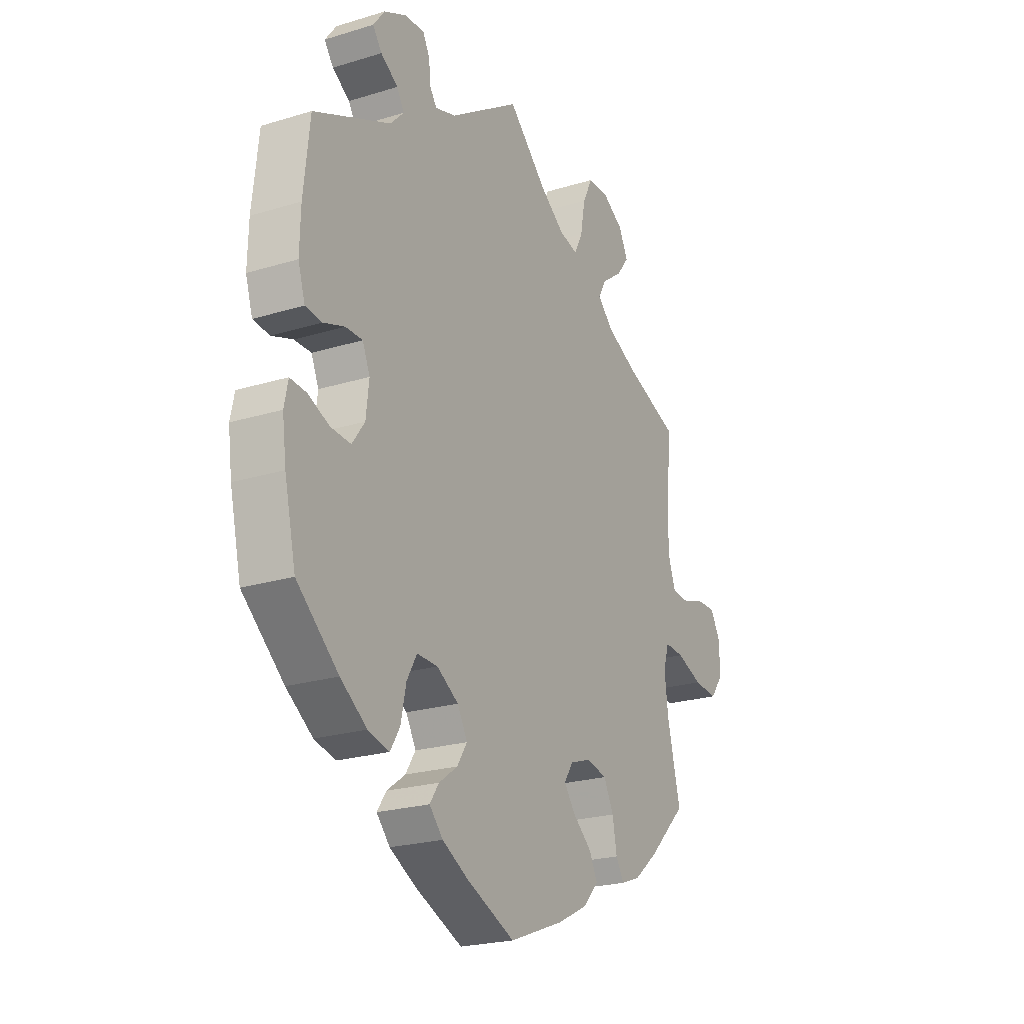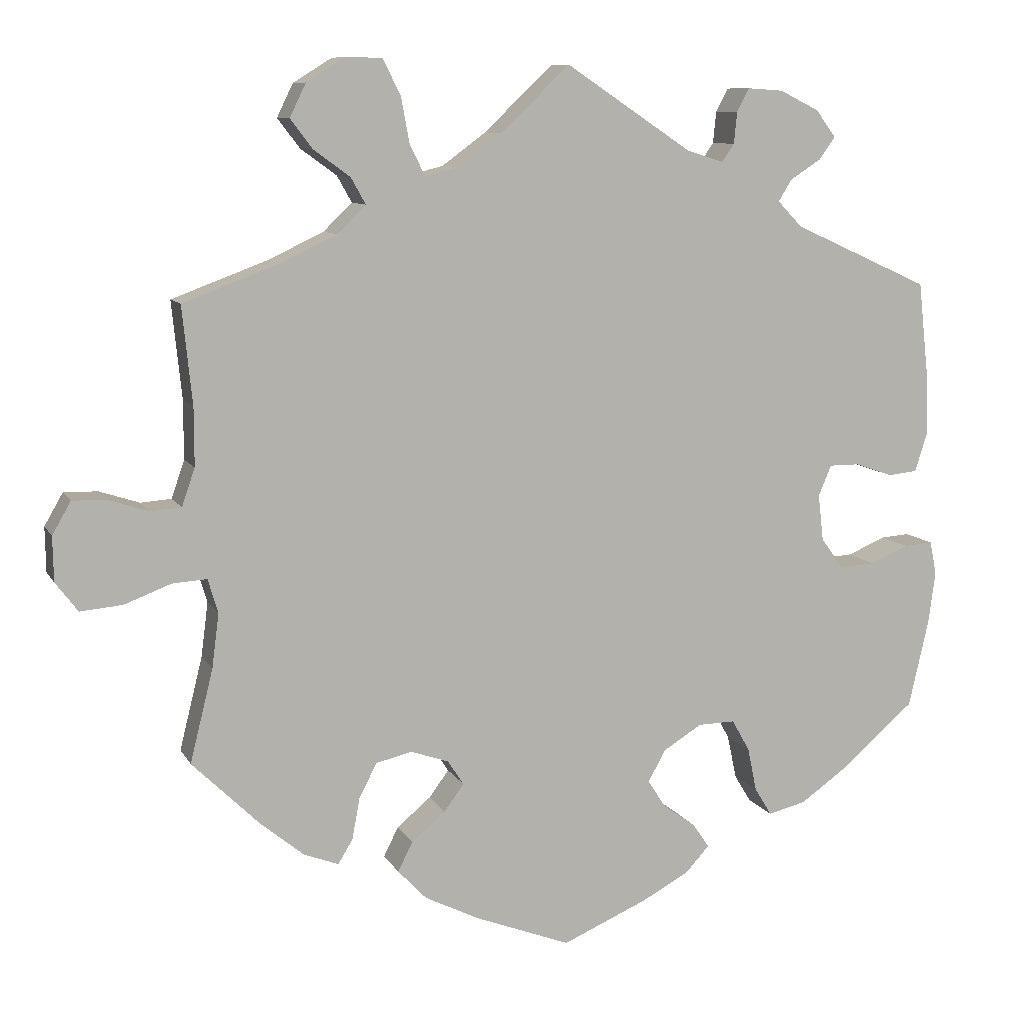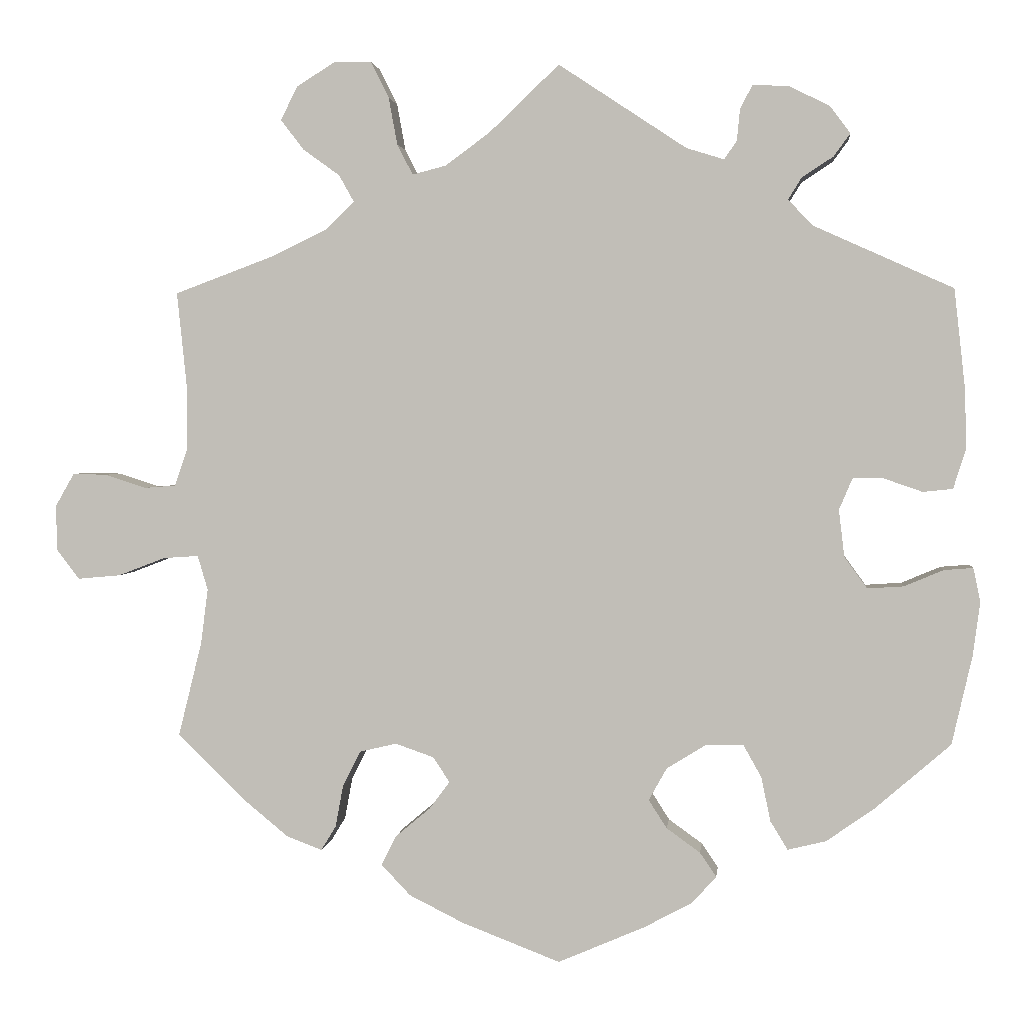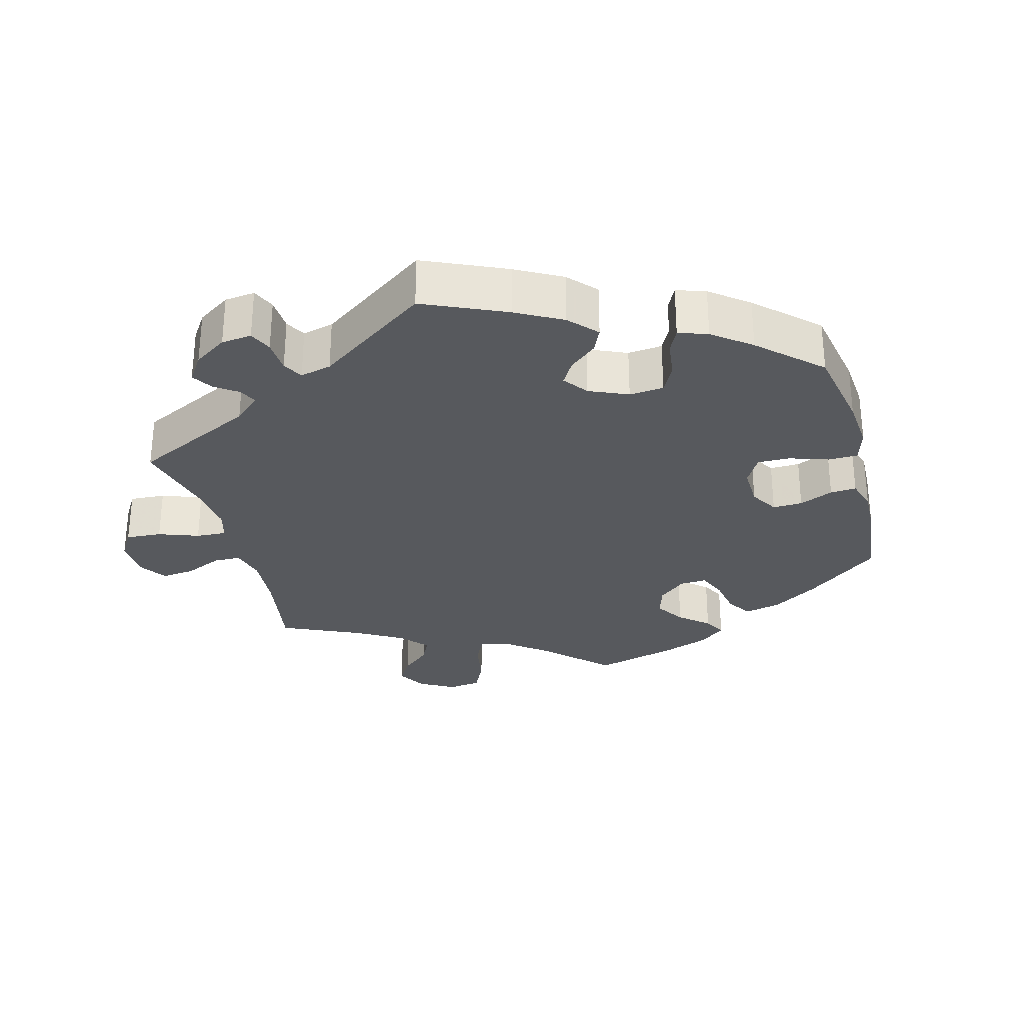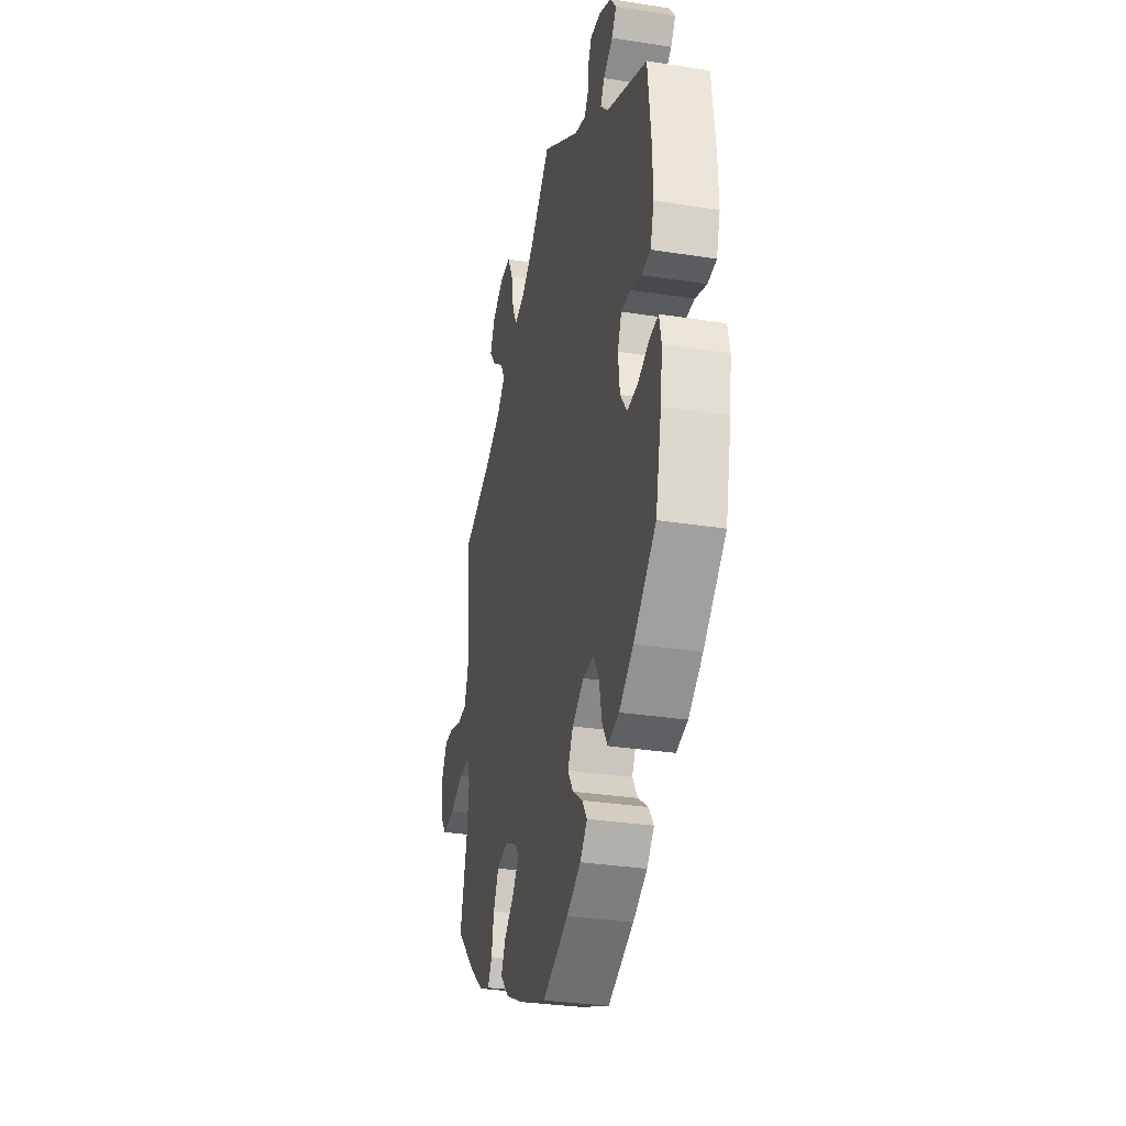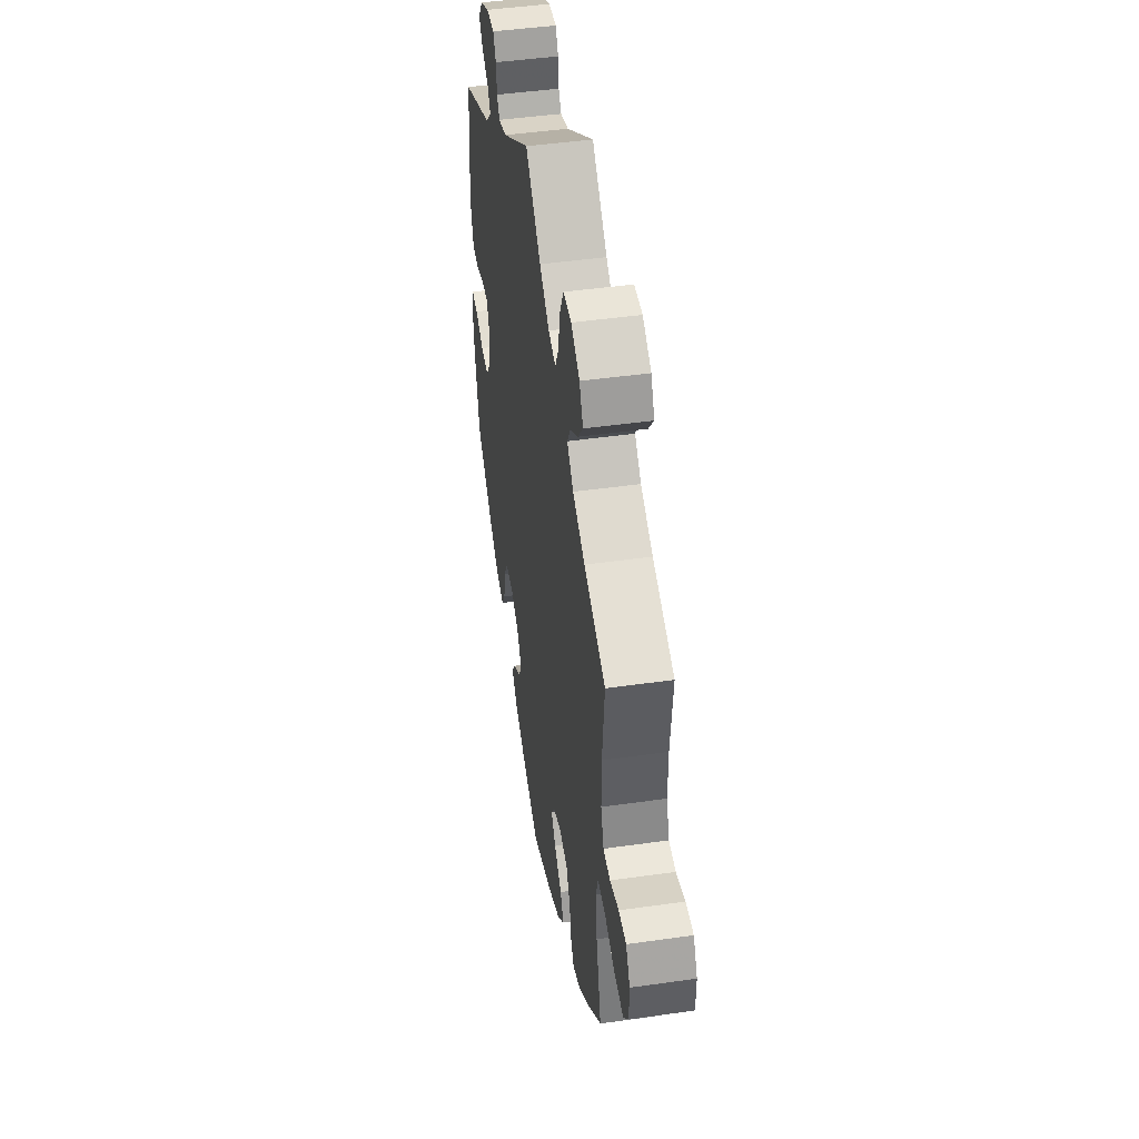
<metadata>
{"format":"obj","ext":"obj","renderer":"f3d","projection":"perspective","resolution":1024,"background":"white","views":[{"elev":-22.8,"azim":117.7,"up":"+Z"},{"elev":9.4,"azim":-18.1,"up":"+Z"},{"elev":2.2,"azim":6.3,"up":"+Z"},{"elev":-29.3,"azim":74.7,"up":"+Y"},{"elev":-31.3,"azim":77.4,"up":"+Z"},{"elev":46.2,"azim":-99.2,"up":"+Z"}]}
</metadata>
<code>
v -0.374 0.07 0.336
v -0.303 0.07 0.37
v -0.266 0.07 0.406
v -0.285 0.07 0.44
v -0.332 0.07 0.474
v -0.361 0.07 0.512
v -0.34 0.07 0.555
v -0.29 0.07 0.586
v -0.243 0.07 0.585
v -0.22 0.07 0.539
v -0.209 0.07 0.479
v -0.189 0.07 0.44
v -0.146 0.07 0.451
v -0.089 0.07 0.493
v 0 0.07 0.578
v 0.163 0.07 0.47
v 0.211 0.07 0.455
v 0.227 0.07 0.478
v 0.231 0.07 0.519
v 0.247 0.07 0.549
v 0.293 0.07 0.546
v 0.344 0.07 0.521
v 0.37 0.07 0.486
v 0.349 0.07 0.457
v 0.309 0.07 0.431
v 0.292 0.07 0.403
v 0.324 0.07 0.37
v 0.501 0.07 0.29
v 0.515 0.07 0.163
v 0.517 0.07 0.088
v 0.501 0.07 0.037
v 0.463 0.07 0.033
v 0.414 0.07 0.05
v 0.375 0.07 0.05
v 0.358 0.07 0.01
v 0.365 0.07 -0.05
v 0.394 0.07 -0.09
v 0.44 0.07 -0.087
v 0.49 0.07 -0.066
v 0.527 0.07 -0.063
v 0.536 0.07 -0.106
v 0.527 0.07 -0.174
v 0.501 0.07 -0.288
v 0.405 0.07 -0.371
v 0.344 0.07 -0.414
v 0.295 0.07 -0.426
v 0.273 0.07 -0.39
v 0.261 0.07 -0.333
v 0.238 0.07 -0.292
v 0.19 0.07 -0.293
v 0.14 0.07 -0.324
v 0.117 0.07 -0.365
v 0.14 0.07 -0.401
v 0.183 0.07 -0.432
v 0.204 0.07 -0.463
v 0.173 0.07 -0.497
v 0.112 0.07 -0.53
v 0.001 0.07 -0.578
v -0.124 0.07 -0.53
v -0.194 0.07 -0.495
v -0.231 0.07 -0.456
v -0.212 0.07 -0.418
v -0.168 0.07 -0.381
v -0.142 0.07 -0.346
v -0.163 0.07 -0.314
v -0.212 0.07 -0.297
v -0.259 0.07 -0.308
v -0.282 0.07 -0.353
v -0.292 0.07 -0.407
v -0.311 0.07 -0.438
v -0.356 0.07 -0.421
v -0.412 0.07 -0.375
v -0.5 0.07 -0.289
v -0.47 0.07 -0.168
v -0.461 0.07 -0.098
v -0.474 0.07 -0.054
v -0.519 0.07 -0.057
v -0.579 0.07 -0.08
v -0.634 0.07 -0.085
v -0.663 0.07 -0.047
v -0.664 0.07 0.011
v -0.64 0.07 0.053
v -0.596 0.07 0.052
v -0.544 0.07 0.035
v -0.504 0.07 0.038
v -0.487 0.07 0.087
v -0.487 0.07 0.163
v -0.5 0.07 0.289
v -0.374 0 0.336
v -0.303 0 0.37
v -0.266 0 0.406
v -0.285 0 0.44
v -0.332 0 0.474
v -0.361 0 0.512
v -0.34 0 0.555
v -0.29 0 0.586
v -0.243 0 0.585
v -0.22 0 0.539
v -0.209 0 0.479
v -0.189 0 0.44
v -0.146 0 0.451
v -0.089 0 0.493
v 0 0 0.578
v 0.163 0 0.47
v 0.211 0 0.455
v 0.227 0 0.478
v 0.231 0 0.519
v 0.247 0 0.549
v 0.293 0 0.546
v 0.344 0 0.521
v 0.37 0 0.486
v 0.349 0 0.457
v 0.309 0 0.431
v 0.292 0 0.403
v 0.324 0 0.37
v 0.501 0 0.29
v 0.515 0 0.163
v 0.517 0 0.088
v 0.501 0 0.037
v 0.463 0 0.033
v 0.414 0 0.05
v 0.375 0 0.05
v 0.358 0 0.01
v 0.365 0 -0.05
v 0.394 0 -0.09
v 0.44 0 -0.087
v 0.49 0 -0.066
v 0.527 0 -0.063
v 0.536 0 -0.106
v 0.527 0 -0.174
v 0.501 0 -0.288
v 0.405 0 -0.371
v 0.344 0 -0.414
v 0.295 0 -0.426
v 0.273 0 -0.39
v 0.261 0 -0.333
v 0.238 0 -0.292
v 0.19 0 -0.293
v 0.14 0 -0.324
v 0.117 0 -0.365
v 0.14 0 -0.401
v 0.183 0 -0.432
v 0.204 0 -0.463
v 0.173 0 -0.497
v 0.112 0 -0.53
v 0.001 0 -0.578
v -0.124 0 -0.53
v -0.194 0 -0.495
v -0.231 0 -0.456
v -0.212 0 -0.418
v -0.168 0 -0.381
v -0.142 0 -0.346
v -0.163 0 -0.314
v -0.212 0 -0.297
v -0.259 0 -0.308
v -0.282 0 -0.353
v -0.292 0 -0.407
v -0.311 0 -0.438
v -0.356 0 -0.421
v -0.412 0 -0.375
v -0.5 0 -0.289
v -0.47 0 -0.168
v -0.461 0 -0.098
v -0.474 0 -0.054
v -0.519 0 -0.057
v -0.579 0 -0.08
v -0.634 0 -0.085
v -0.663 0 -0.047
v -0.664 0 0.011
v -0.64 0 0.053
v -0.596 0 0.052
v -0.544 0 0.035
v -0.504 0 0.038
v -0.487 0 0.087
v -0.487 0 0.163
v -0.5 0 0.289
f 87 88 1
f 86 87 1 2
f 85 86 2 3
f 81 82 83 84
f 81 84 85
f 80 81 85
f 77 78 79 80
f 76 77 80 85
f 71 72 73 74
f 71 74 75
f 68 69 70 71
f 67 68 71 75
f 66 67 75 76
f 60 61 62 63
f 60 63 64
f 59 60 64
f 58 59 64
f 57 58 64
f 56 57 64 65
f 53 54 55 56
f 52 53 56 65
f 45 46 47 48
f 45 48 49
f 44 45 49
f 43 44 49
f 42 43 49
f 41 42 49 50
f 38 39 40 41
f 37 38 41 50
f 30 31 32 33
f 30 33 34
f 27 28 29 30
f 26 27 30 34
f 22 23 24 25
f 22 25 26
f 21 22 26
f 18 19 20 21
f 17 18 21 26
f 16 17 26 34
f 14 15 16 34
f 8 9 10 11
f 8 11 12
f 7 8 12
f 4 5 6 7
f 3 4 7 12
f 85 3 12 13
f 51 52 65 66
f 36 37 50 51
f 35 36 51 66
f 35 66 76 85
f 34 35 85
f 13 14 34 85
f 89 176 175
f 90 89 175 174
f 91 90 174 173
f 172 171 170 169
f 173 172 169
f 173 169 168
f 168 167 166 165
f 173 168 165 164
f 162 161 160 159
f 163 162 159
f 159 158 157 156
f 163 159 156 155
f 164 163 155 154
f 151 150 149 148
f 152 151 148
f 152 148 147
f 152 147 146
f 152 146 145
f 153 152 145 144
f 144 143 142 141
f 153 144 141 140
f 136 135 134 133
f 137 136 133
f 137 133 132
f 137 132 131
f 137 131 130
f 138 137 130 129
f 129 128 127 126
f 138 129 126 125
f 121 120 119 118
f 122 121 118
f 118 117 116 115
f 122 118 115 114
f 113 112 111 110
f 114 113 110
f 114 110 109
f 109 108 107 106
f 114 109 106 105
f 122 114 105 104
f 122 104 103 102
f 99 98 97 96
f 100 99 96
f 100 96 95
f 95 94 93 92
f 100 95 92 91
f 101 100 91 173
f 154 153 140 139
f 139 138 125 124
f 154 139 124 123
f 173 164 154 123
f 173 123 122
f 173 122 102 101
f 1 89 90 2
f 2 90 91 3
f 3 91 92 4
f 4 92 93 5
f 5 93 94 6
f 6 94 95 7
f 7 95 96 8
f 8 96 97 9
f 9 97 98 10
f 10 98 99 11
f 11 99 100 12
f 12 100 101 13
f 13 101 102 14
f 14 102 103 15
f 15 103 104 16
f 16 104 105 17
f 17 105 106 18
f 18 106 107 19
f 19 107 108 20
f 20 108 109 21
f 21 109 110 22
f 22 110 111 23
f 23 111 112 24
f 24 112 113 25
f 25 113 114 26
f 26 114 115 27
f 27 115 116 28
f 28 116 117 29
f 29 117 118 30
f 30 118 119 31
f 31 119 120 32
f 32 120 121 33
f 33 121 122 34
f 34 122 123 35
f 35 123 124 36
f 36 124 125 37
f 37 125 126 38
f 38 126 127 39
f 39 127 128 40
f 40 128 129 41
f 41 129 130 42
f 42 130 131 43
f 43 131 132 44
f 44 132 133 45
f 45 133 134 46
f 46 134 135 47
f 47 135 136 48
f 48 136 137 49
f 49 137 138 50
f 50 138 139 51
f 51 139 140 52
f 52 140 141 53
f 53 141 142 54
f 54 142 143 55
f 55 143 144 56
f 56 144 145 57
f 57 145 146 58
f 58 146 147 59
f 59 147 148 60
f 60 148 149 61
f 61 149 150 62
f 62 150 151 63
f 63 151 152 64
f 64 152 153 65
f 65 153 154 66
f 66 154 155 67
f 67 155 156 68
f 68 156 157 69
f 69 157 158 70
f 70 158 159 71
f 71 159 160 72
f 72 160 161 73
f 73 161 162 74
f 74 162 163 75
f 75 163 164 76
f 76 164 165 77
f 77 165 166 78
f 78 166 167 79
f 79 167 168 80
f 80 168 169 81
f 81 169 170 82
f 82 170 171 83
f 83 171 172 84
f 84 172 173 85
f 85 173 174 86
f 86 174 175 87
f 87 175 176 88
f 88 176 89 1

</code>
